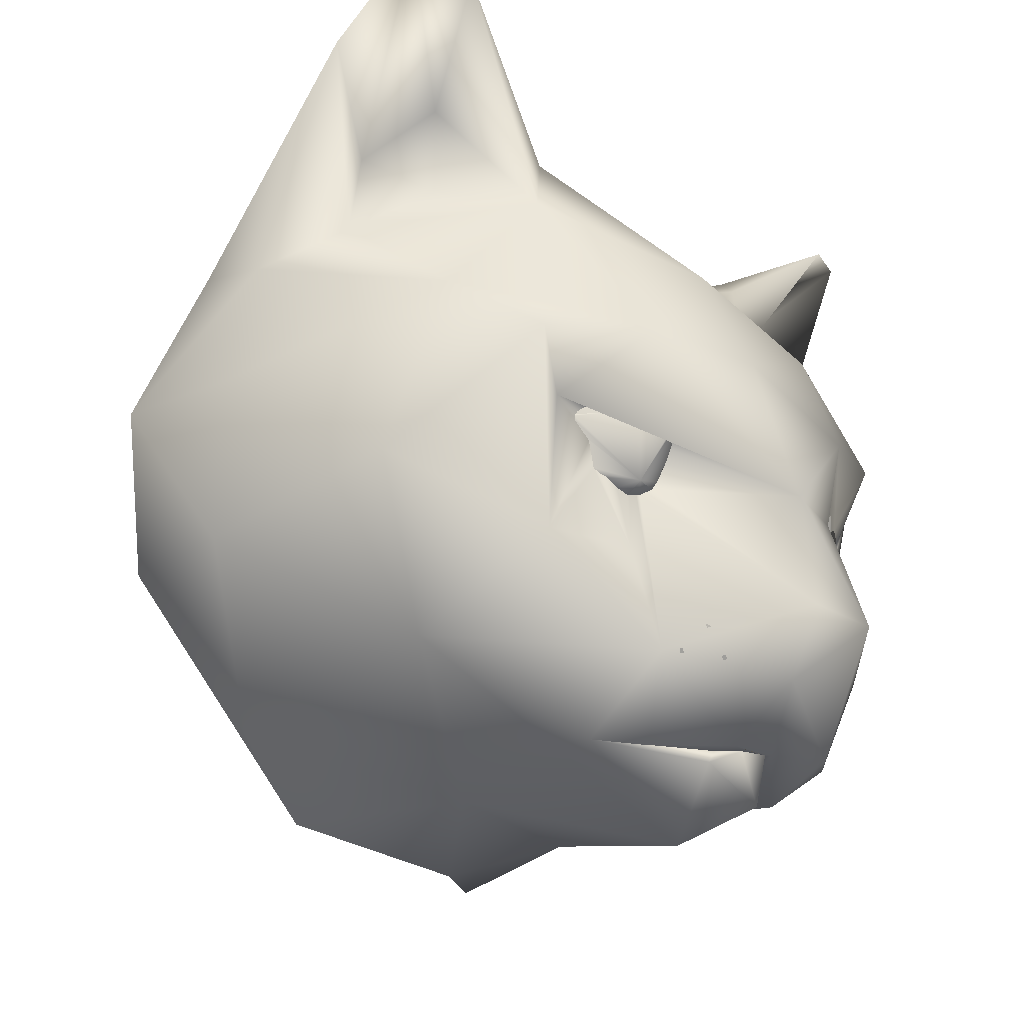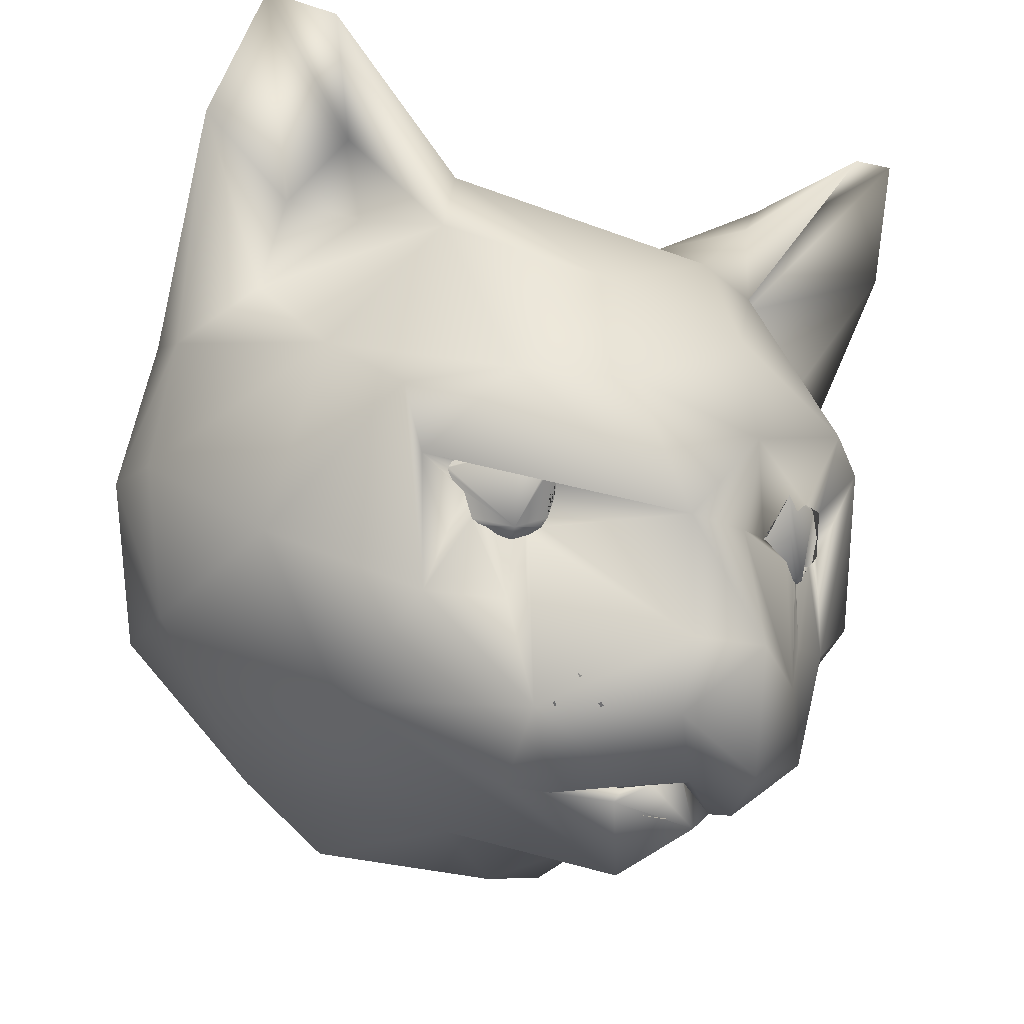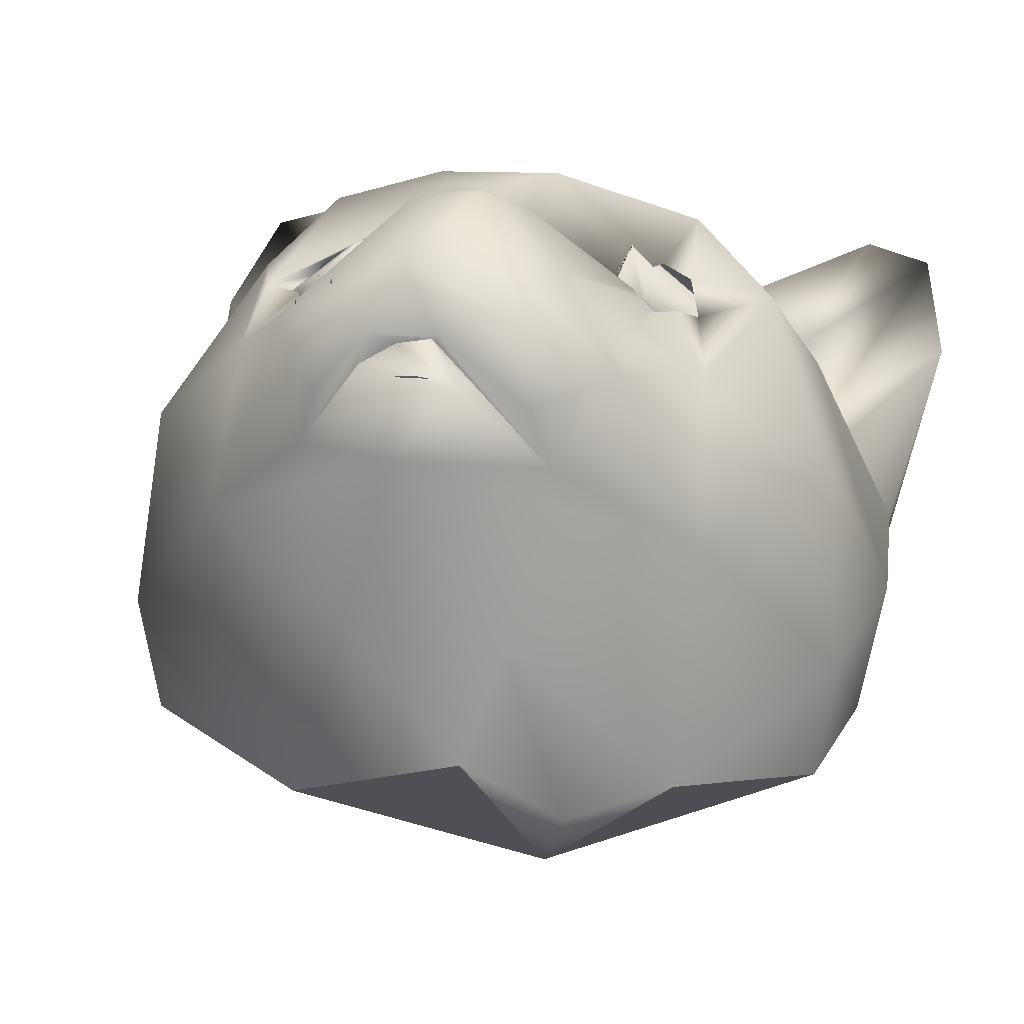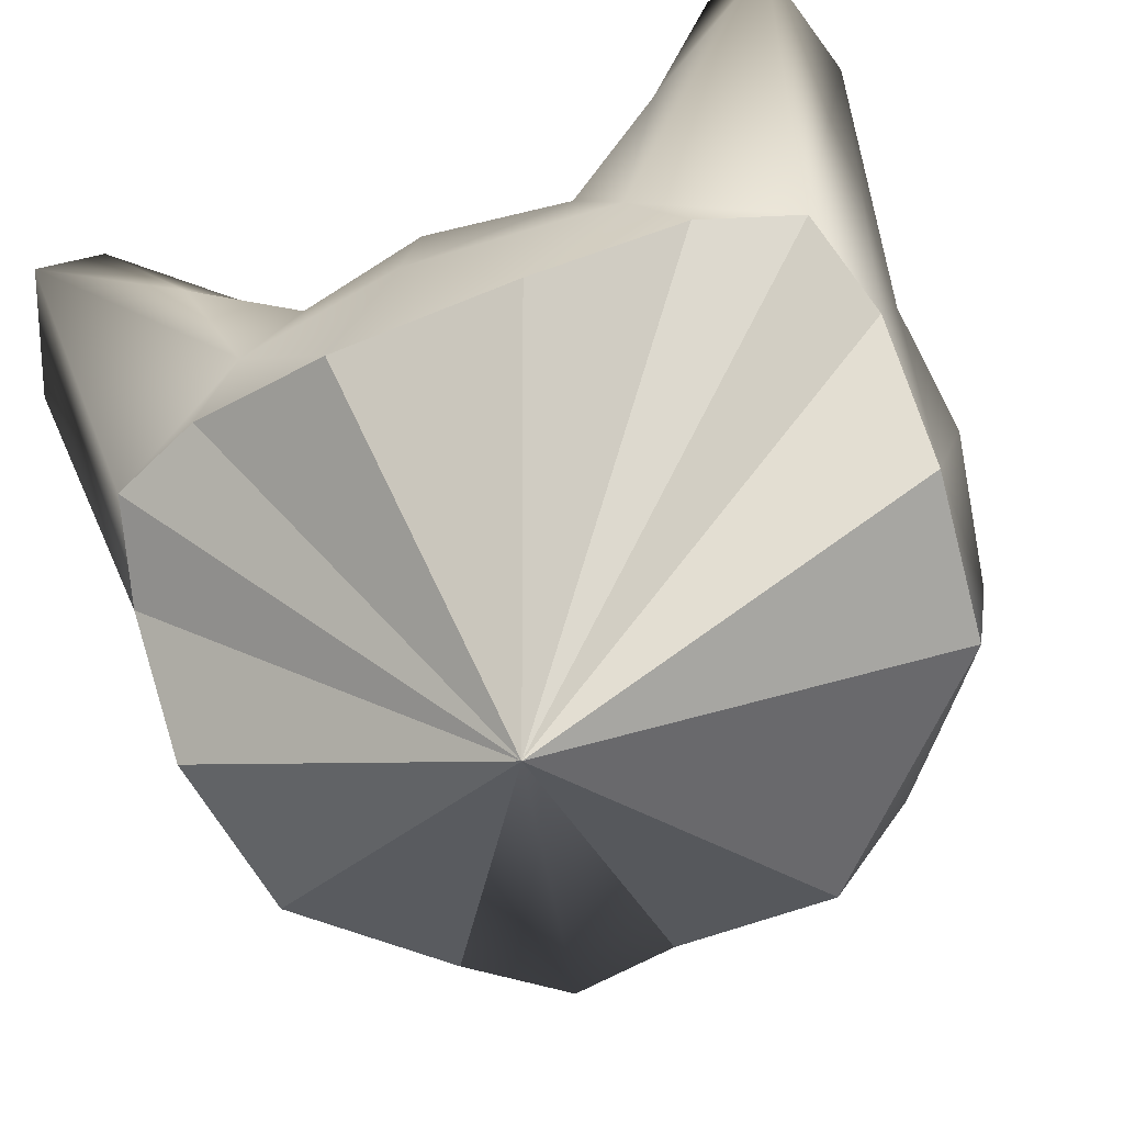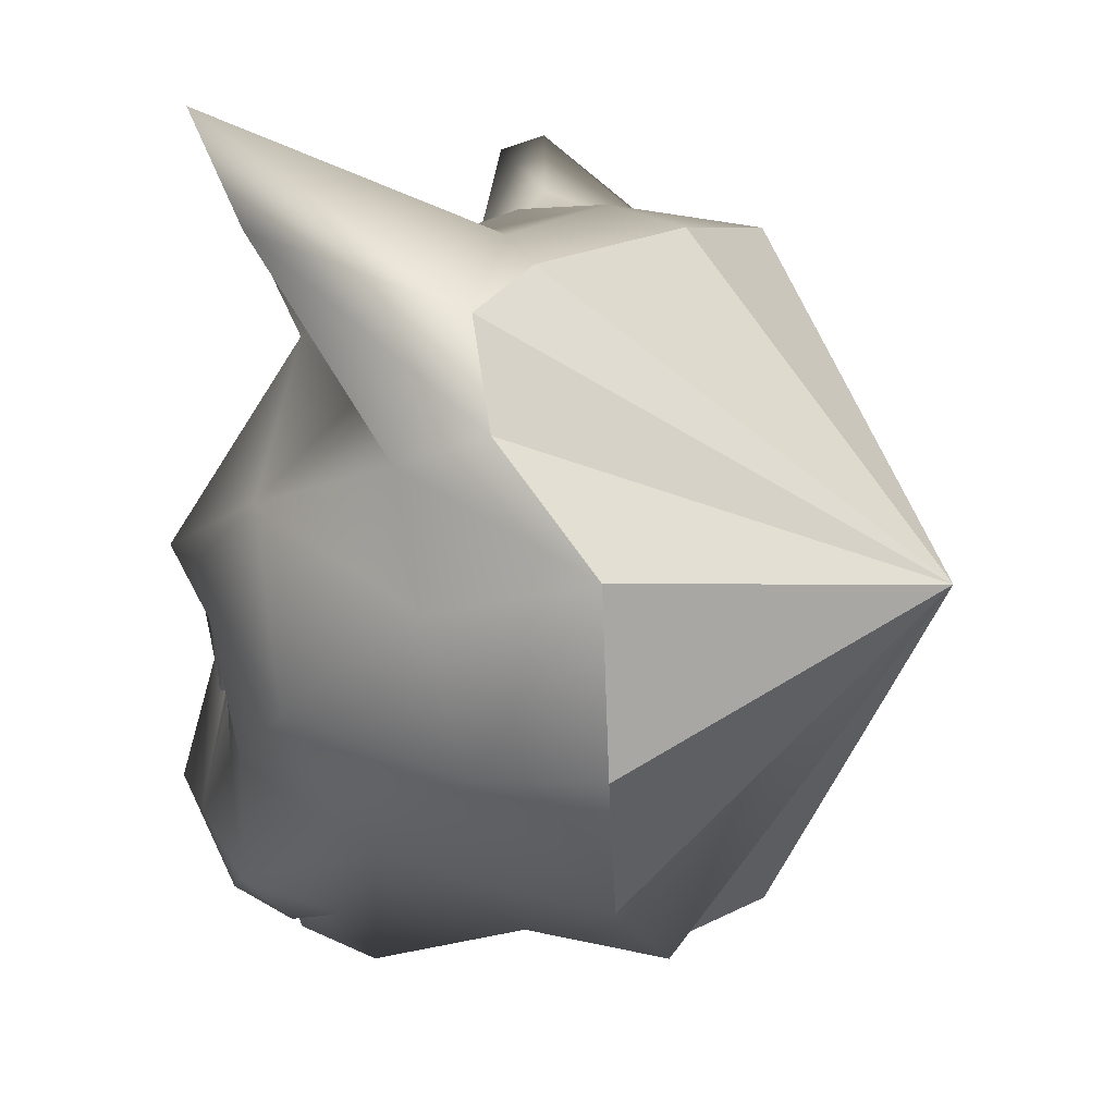
<metadata>
{"format":"obj","ext":"obj","renderer":"f3d","projection":"perspective","resolution":1024,"background":"white","views":[{"elev":-27.2,"azim":-51.6,"up":"+Y"},{"elev":-18.4,"azim":-30.6,"up":"+Y"},{"elev":21.0,"azim":13.4,"up":"+Z"},{"elev":-68.4,"azim":-157.2,"up":"+Z"},{"elev":6.4,"azim":113.1,"up":"+Y"}]}
</metadata>
<code>
g Mesh1 G_3DGeom_1 SimLab_2018_11_29_14_35_47_1 Model
v 74.92 -52.18 82.24
v 68.46 -51.85 82.18
v 77.66 -51.94 81.81
f 1 2 3
v 68.96 -51.3 80.68
f 1 4 2
v 68.28 -51.56 81.49
f 4 5 2
v 77.37 -52.91 84.21
f 3 2 6
v 73.74 -52.88 84.13
v 75.28 -52.91 84.2
v 77.23 -52.92 84.23
f 2 7 8 9 6
v 72.2 -52.84 84.08
f 2 10 7
v 74.92 -53.11 84.56
v 72.47 -52.91 84.21
f 11 7 10 12
f 11 9 8 7
v 81.38 -51.85 82.18
f 3 6 13
v 81.56 -51.56 81.49
f 3 13 14
v 80.88 -51.3 80.68
f 15 3 14
g Mesh2 G_3DGeom_1 SimLab_2018_11_29_14_35_47_1 Model
v 60.94 -41.36 92.89
v 60.57 -40.88 92.85
v 60.89 -41.46 92.29
f 16 17 18
v 60.52 -40.98 92.25
f 17 19 18
g Mesh3 G_3DGeom_1 SimLab_2018_11_29_14_35_47_1 Model
v 55.85 -41.26 88.88
v 55.86 -41.26 89.01
v 55.66 -40.9 89.14
v 55.53 -40.71 88.96
f 20 21 22 23
v 55.93 -41.3 89.51
f 24 22 21
v 55.61 -40.75 89.59
v 55.56 -40.73 89.2
f 25 26 22 24
f 23 22 26
g Mesh4 G_3DGeom_1 SimLab_2018_11_29_14_35_47_1 Model
v 68.57 -42.3 83.46
v 66.46 -42.89 84.87
v 67.48 -42.13 82.9
f 27 28 29
v 77.93 -44.17 88.05
f 28 27 30
v 74.92 -43.54 86.38
f 27 31 30
v 72.07 -43.39 85.91
f 32 31 27
v 77.77 -43.39 85.91
f 33 30 31
v 80.91 -43.73 86.45
f 34 30 33
v 81.27 -42.3 83.46
f 34 33 35
v 82.36 -42.13 82.9
f 35 36 34
v 83.38 -42.89 84.87
f 37 34 36
v 83.89 -42.55 84.11
f 38 37 36
v 83.29 -42.26 83.29
f 36 39 38
v 71.91 -44.17 88.05
f 40 28 30
v 74.92 -44.24 88.64
f 40 30 41
v 65.95 -42.55 84.11
f 42 29 28
v 66.55 -42.26 83.29
f 29 42 43
g Mesh5 G_3DGeom_1 SimLab_2018_11_29_14_35_47_1 Model
v 58 -37.71 92.52
v 57.65 -37.23 91.93
v 57.87 -37.78 91.94
f 44 45 46
g Mesh6 G_3DGeom_1 SimLab_2018_11_29_14_35_47_1 Model
v 91.6 -42.94 87.21
v 91.75 -42.83 87.84
v 91.14 -43.36 87.4
f 47 48 49
v 91.28 -43.25 88.02
f 49 48 50
g Mesh7 G_3DGeom_1 SimLab_2018_11_29_14_35_47_1 Model
v 134 45.4 61.86
v 123.5 35.6 36.58
v 129.9 60.51 71.88
f 51 52 53
v 127.5 21.18 32.32
f 52 51 54
v 129.5 17.27 44.25
f 51 55 54
v 121.3 24.41 53.54
f 51 56 55
v 115.9 40.27 50.72
f 57 56 51
v 106.9 36.95 56.91
f 58 56 57
v 101.3 31.57 71.75
f 59 56 58
v 118.4 10.95 69.56
f 56 59 60
v 101.6 3.125 92.01
f 61 60 59
v 112.5 2.352 81.52
f 62 60 61
v 123.8 -15.05 63.07
f 60 62 63
v 107.5 -24.93 78.15
f 64 63 62
v 109.3 -35.35 57.61
f 63 64 65
v 99.11 -42.81 83.04
f 66 65 64
v 91.66 -48.45 71.81
f 65 66 67
v 89.41 -50.46 80.44
f 67 66 68
v 85.35 -47.69 91.92
f 66 69 68
v 90.19 -35.59 94.24
f 69 66 70
v 98.56 -26.45 84.76
f 70 66 71
f 64 71 66
v 101.9 -13.73 83.37
f 71 64 72
v 104.3 -11.75 82.15
f 73 72 64
f 64 62 73
v 102.2 -6.332 85.89
f 74 73 62
v 104.5 -6.396 83.51
f 75 73 74
v 105.2 -8.079 82.44
f 73 75 76
v 105.1 -10.01 81.96
f 77 73 76
f 61 74 62
v 98.33 -6.334 87.93
f 74 61 78
v 82.33 -2.866 99.1
f 61 79 78
v 85.11 14.38 92.05
f 80 79 61
v 63.98 2.68 97.01
f 80 81 79
v 66.04 21.07 88.14
f 80 82 81
v 93.81 35.98 71.02
f 80 83 82
f 83 80 59
f 59 80 61
v 103.1 44.51 68.97
f 83 59 84
v 120.7 58.07 75.13
f 59 85 84
v 110.9 47.38 60.3
f 85 59 86
f 86 59 58
f 86 58 57
f 57 53 86
f 57 51 53
f 53 85 86
v 109.7 51.5 62.91
f 53 87 85
v 102 44.93 41.66
f 87 53 88
f 52 88 53
v 109.7 41.26 34.52
f 89 88 52
v 87.71 45.91 22.63
f 88 89 90
v 80.25 0.1873 -11.54
f 89 91 90
f 52 91 89
f 52 54 91
v 127.4 4.112 18.07
f 92 91 54
v 124 -20.39 18.48
f 92 93 91
v 126.7 -20.9 35.61
f 93 92 94
v 131.2 -0.2686 39.89
f 95 94 92
f 94 95 63
f 63 95 60
f 55 60 95
f 56 60 55
f 92 55 95
f 55 92 54
f 94 63 65
v 107.2 -40.49 24.39
f 65 96 94
v 85.92 -49.5 46.31
f 97 96 65
v 93.91 -49.26 22.14
f 96 97 98
v 80.28 -52.05 30.11
f 99 96 97
f 96 99 98
f 96 99 91
f 99 91 98
v 55.93 -49.26 22.14
f 100 91 99
v 42.68 -40.49 24.39
f 101 91 100
v 25.81 -20.39 18.48
f 102 91 101
v 22.45 4.111 18.07
f 91 102 103
f 100 102 91
f 102 100 101
v 63.35 -49.37 46.65
f 101 100 104
f 100 99 104
f 97 104 99
v 73.81 -59.33 75.35
f 97 105 104
f 97 65 105
f 67 105 65
v 80.87 -53.69 83.54
f 105 67 106
v 76.8 -48.69 87.58
v 76.21 -48.85 88.21
f 106 67 107 108
v 75.11 -47.69 89.32
f 109 108 107 67
v 71.71 -49.49 87.49
f 109 110 108
v 58.12 -48.37 72.62
v 69.03 -49.66 84.9
f 109 111 112 110
v 72.85 -47.34 68.07
f 111 109 113
f 113 109 67
f 113 67 107
v 77.02 -48.76 88.65
f 114 107 67
v 68.11 -50.22 88.94
f 115 112 110 108 107 114
f 115 111 112
v 60.43 -50.46 80.44
f 116 111 115
v 53.6 -41.27 87.72
f 111 116 117
f 115 117 116
v 70.55 -42.1 96.73
f 117 115 118
f 118 115 114
f 118 114 69
f 69 114 68
f 68 114 67
v 78.97 -33.47 103.8
f 69 119 118
f 70 119 69
v 80.56 -15.71 97.49
f 119 70 120
v 97.98 -17.24 85.28
v 97.89 -17.25 85.35
v 97.12 -16.93 85.84
v 95.8 -14.76 86.38
f 70 121 122 123 124 120
v 99.01 -17.01 84.13
v 98.74 -17.13 84.43
f 71 125 126 121 70
v 100.9 -14.04 83.59
v 100.1 -16.26 83.87
f 72 127 128 125 71
v 99.13 -14.55 83.96
f 129 125 128 127
f 129 121 126 125
f 129 124 123 122 121
v 92.7 -12.26 86.15
f 129 130 124
v 92.45 -13.28 85.42
f 129 131 130
v 93.1 -14.57 84.3
v 92.41 -13.39 85.33
f 132 133 131 129
v 92.33 -13.26 85.44
f 134 131 133
v 91.97 -12 86.4
f 135 130 131 134
f 120 124 130 135
f 120 135 79
v 92.57 -11.46 86.54
v 93.85 -6.314 90.24
v 97.06 -7.463 87.62
f 135 136 137 138 78 79
v 92.41 -10.08 87.6
v 92.8 -9.835 87.62
f 139 140 136 135
v 92.83 -9.567 87.79
f 139 141 140
v 96.79 -7.307 87.84
v 94.37 -7.678 88.5
v 96.34 -7.011 88.22
f 142 140 141 143 144
f 138 136 140 142
f 136 138 137
f 78 138 142
f 78 142 144
v 96.04 -7.087 88.45
v 96.09 -7.07 88.45
f 145 146 78 144
v 96.1 -7.068 88.45
f 147 78 146
f 143 145 144
v 71.2 -15.38 98.95
f 120 79 148
f 79 81 148
v 48.29 3.125 92.01
f 149 148 81
v 40.38 -6.964 81.15
f 149 150 148
v 37.34 2.351 81.52
f 149 151 150
v 31.45 10.95 69.56
f 151 149 152
v 48.5 31.57 71.75
f 149 153 152
f 153 149 82
f 82 149 81
v 51.39 40.36 69.98
f 154 153 82
v 29.19 58.07 75.13
f 153 154 155
v 40.17 51.51 62.91
f 156 155 154
v 19.98 60.51 71.88
f 157 155 156
v 38.95 47.38 60.3
f 157 158 155
v 33.9 40.27 50.72
f 159 158 157
v 42.96 36.95 56.91
f 158 159 160
v 28.59 24.41 53.54
f 160 159 161
v 15.8 45.4 61.86
f 159 162 161
f 159 157 162
v 26.35 35.6 36.58
f 162 157 163
v 47.8 44.93 41.66
f 163 157 164
f 156 164 157
v 55.13 43.88 57.16
f 165 164 156
v 77.09 48.99 37.95
f 164 165 166
v 74.92 48.44 51.92
f 167 166 165
v 94.71 43.88 57.16
f 167 168 166
f 83 168 167
f 83 84 168
f 87 168 84
f 168 87 88
f 88 166 168
f 88 90 166
v 61.02 45.93 21.44
f 169 166 90
f 164 166 169
v 40.19 41.26 34.52
f 164 169 170
f 91 170 169
f 170 91 163
v 22.36 21.18 32.33
f 163 91 171
f 171 91 103
v 20.3 17.27 44.25
f 172 171 103
f 162 171 172
f 163 171 162
f 162 172 161
f 161 172 152
v 18.6 -0.2696 39.89
f 172 173 152
f 103 173 172
v 23.18 -20.9 35.61
f 173 103 174
f 102 174 103
f 174 102 101
v 40.57 -35.36 57.61
f 175 174 101
v 26.05 -15.05 63.07
f 174 175 176
v 42.38 -24.93 78.15
f 176 175 177
f 117 177 175
v 51.28 -26.45 84.76
f 177 117 178
v 55.42 -16.6 83.55
v 54.64 -16.93 83.51
f 117 179 180 178
v 69.21 -33.19 102
v 56.67 -15.68 84.62
f 181 182 179 117
v 57.44 -14.33 85.01
v 56.69 -15.67 84.64
f 148 183 184 182 181
v 57.7 -11.9 86.26
f 148 185 183
v 57.39 -10.15 87.39
f 148 186 185
v 56.74 -8.312 88.75
f 148 187 186
v 56.23 -8.095 89.12
f 148 188 187
v 55.86 -8.001 89.36
f 148 189 188
v 51.54 -5.921 86.66
v 51.73 -6.011 86.77
v 51.72 -6.22 86.82
v 54.6 -9.61 89.08
f 190 191 192 193 189 148 150
v 51.64 -5.964 86.69
f 190 194 191
v 53.27 -6.655 87.18
f 189 191 194 195 188
f 191 189 193 192
v 56.56 -4.951 90.73
v 64.37 -13.72 81.92
f 196 193 189 188 187 186 185 183 184 197
f 196 192 193
v 47.95 -1.794 82.49
v 44.32 -8.163 80.84
v 44.52 -8.109 81
f 196 198 199 200 192
v 55.64 0.2499 83.72
f 196 201 198
v 59.63 -0.858 83.94
f 201 196 202
v 62.9 -3.226 83.82
f 202 196 203
f 197 203 196
v 65.47 -10.19 82.73
f 197 204 203
v 64.95 -6.504 83.4
f 205 203 204
v 51.54 -0.08168 83.22
f 206 198 201
v 45.41 -4.63 81.65
f 207 199 198
v 44.45 -8.332 80.95
f 199 208 200
v 46.88 -15.12 79.74
v 48.44 -15.75 82.01
v 47.82 -15.01 81.51
v 46.41 -11.54 81.82
v 45.36 -10.31 80.94
v 44.62 -8.852 80.82
f 209 210 211 212 213 214 208 199
v 50.15 -17.49 79.62
v 50.83 -17.23 83.09
v 49.32 -16.23 82.68
f 215 216 217 210 209
v 54.14 -18.6 79.84
v 52.7 -17.72 83.45
f 218 219 216 215
v 53.12 -17.54 83.49
f 197 184 182 179 180 220 219 218
v 55.6 -14.19 83.14
f 221 182 184 183
f 221 179 182
f 221 180 179
v 53.74 -14.54 83.06
f 222 220 180 221
v 48.75 -13.31 82.09
f 223 217 216 219 220 222
f 223 211 210 217
f 223 212 211
v 46.88 -11.34 80.88
f 224 213 212 223
v 46.28 -9.593 80.69
f 225 214 213 224
v 46.21 -7.666 81.17
v 44.87 -7.505 81.17
f 226 227 200 208 214 225
v 46.72 -5.98 82.23
v 46.44 -6.023 82.18
f 228 229 227 226
v 47.11 -5.966 82.75
f 228 230 229
v 48.51 -5.919 84.62
f 150 229 230 231
f 150 227 229
f 150 214 208 200 227
f 150 213 214
f 150 212 213
f 177 211 212 150
f 178 217 210 211 177
f 178 220 219 216 217
f 178 180 220
v 51.5 -16.98 86.47
f 232 219 220 180 179 182 184
f 232 216 219
f 232 210 217 216
f 232 208 214 213 212 211 210
f 192 200 208 232 193
f 232 184 183 185 186 187 188 189 193
v 56.48 -11.58 85.11
f 221 183 185 233
v 56.13 -9.674 86.34
f 233 185 186 234
v 54.61 -7.269 87.24
f 234 186 187 235
f 235 187 188 195
f 177 150 151
f 177 151 176
f 152 176 151
f 176 152 173
f 174 176 173
f 150 231 190
v 50.92 -14.17 82.78
f 223 222 236
v 58.24 -18.27 80.35
f 237 197 218
v 61.83 -16.56 81.08
f 238 197 237
v 44.83 -11.84 80.16
f 209 199 239
f 119 148 181
f 120 148 119
f 181 118 119
f 118 181 117
f 117 175 111
f 111 175 105
f 104 105 175
f 104 175 101
v 67.35 -51.81 85.13
f 240 111 105
f 240 110 112 111
f 106 108 110 240 8
f 113 107 108 110 112
f 113 112 111
f 105 106 8 240
f 161 152 153
f 153 160 161
f 158 160 153
f 155 158 153
f 170 163 164
f 91 169 90
f 85 87 84
f 83 167 165
f 165 154 83
f 156 154 165
f 83 154 82
v 98.34 -16.98 86.47
f 241 123 122
v 93.28 -4.952 90.73
v 88.01 -16.56 81.08
f 137 242 243 123 241
v 104.4 -4.63 81.65
f 244 242 137 241
v 101.9 -1.794 82.49
f 242 244 245
v 94.2 0.2499 83.72
f 242 245 246
v 98.3 -0.08168 83.22
f 247 246 245
v 90.21 -0.858 83.94
f 246 248 242
v 86.94 -3.226 83.82
f 248 249 242
f 243 242 249
v 84.38 -10.19 82.73
f 243 249 250
v 84.89 -6.504 83.4
f 251 250 249
v 85.47 -13.72 81.92
f 250 252 243
v 103 -15.12 79.74
f 244 241 128 253
f 241 126 125 128
f 241 122 121 126
v 99.69 -17.49 79.62
v 95.7 -18.6 79.84
f 254 126 121 122 255
f 253 128 125 126 254
f 255 122 123 243
v 91.6 -18.27 80.35
f 256 255 243
v 105 -11.84 80.16
f 253 257 244
v 105.5 -8.163 80.84
f 257 258 244
f 98 97 99
f 98 91 96
f 96 91 93
f 94 96 93
g Mesh8 G_3DGeom_1 SimLab_2018_11_29_14_35_47_1 Model
v 58.7 -43.36 87.4
v 58.56 -43.25 88.02
v 58.1 -42.83 87.84
f 259 260 261
v 58.24 -42.94 87.21
f 262 259 261
g Mesh9 G_3DGeom_1 SimLab_2018_11_29_14_35_47_1 Model
v 79.86 -42.35 72.58
v 72.57 -47.3 82.09
v 72.14 -44.17 58.45
f 263 264 265
v 69.93 -43.46 58.94
f 266 264 263
f 265 264 266
v 77.84 -41.64 58.37
f 266 263 267
v 80.19 -42.22 58.91
f 267 263 268
f 265 268 263
v 77.8 -44.16 58.45
f 269 268 265
v 79.92 -43.48 58.94
f 270 268 269
v 72.01 -41.64 58.37
f 271 266 267
v 69.66 -42.22 58.9
f 272 266 271

</code>
